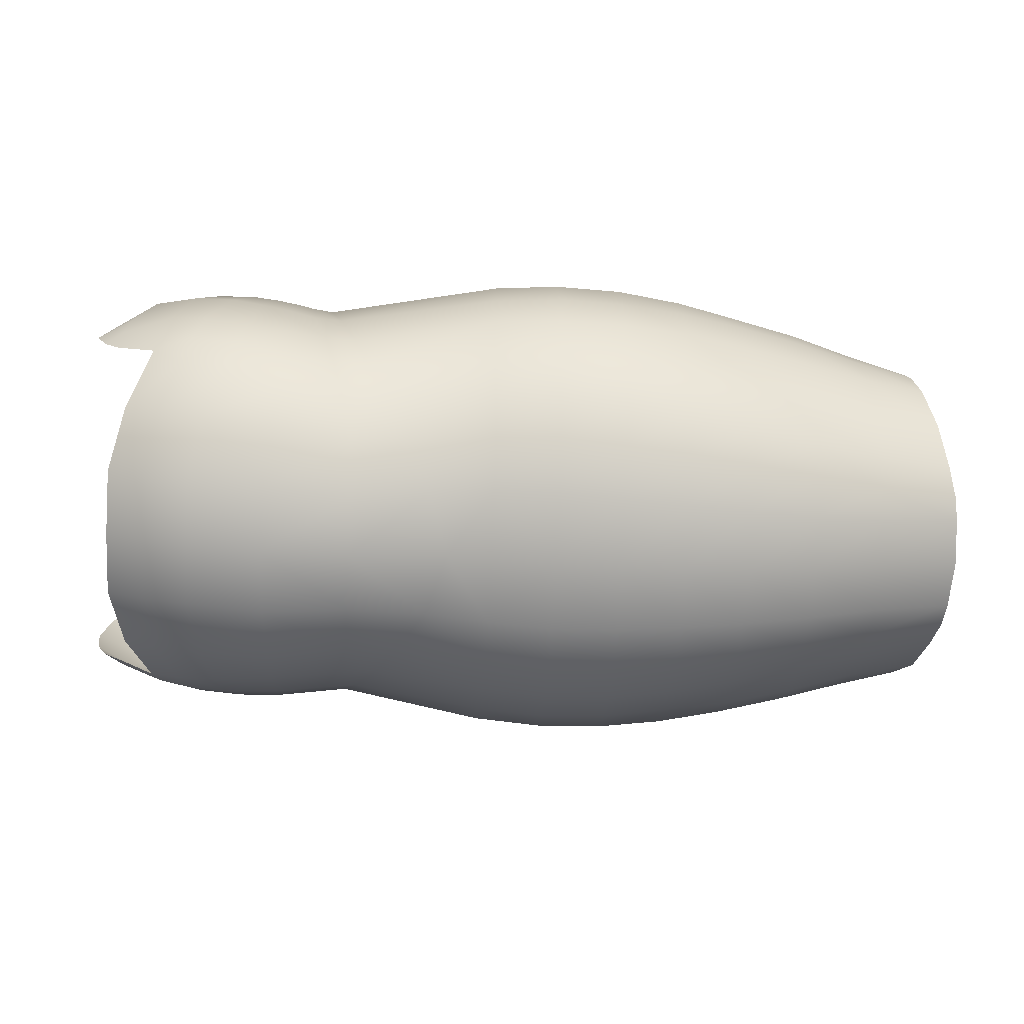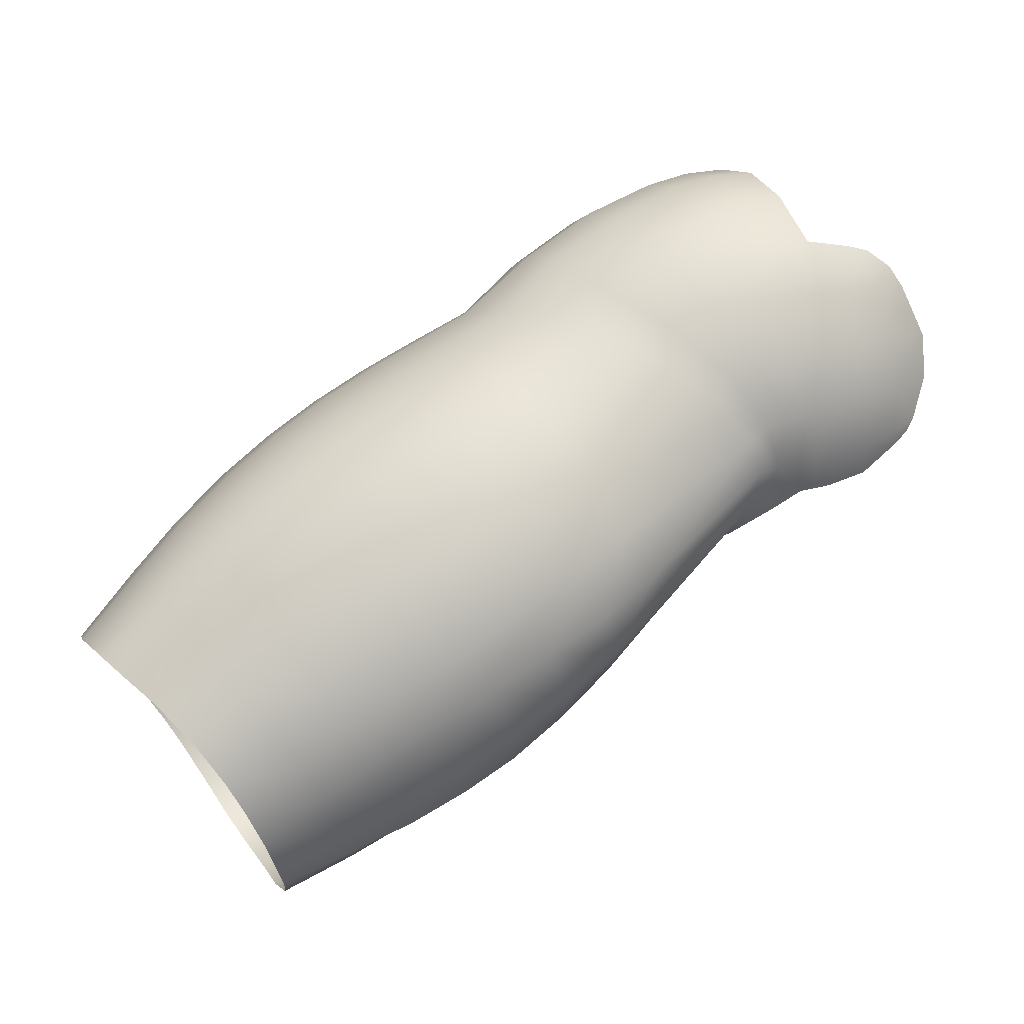
<metadata>
{"format":"obj","ext":"obj","renderer":"f3d","projection":"perspective","resolution":1024,"background":"white","views":[{"elev":-42.3,"azim":-3.2,"up":"+Y"},{"elev":67.8,"azim":141.5,"up":"+Z"}]}
</metadata>
<code>
v 0.1056 -0.03528 0.03804
v 0.08936 -0.03422 0.03833
v 0.08903 -0.04549 0.02466
v 0.137 -0.03523 0.03519
v 0.1214 -0.03569 0.03696
v 0.1215 -0.04582 0.02473
v 0.1718 -0.03099 0.02881
v 0.1549 -0.03366 0.03227
v 0.1543 -0.04214 0.02213
v 0.07323 -0.03351 0.03705
v 0.05743 -0.03284 0.03545
v 0.06218 -0.04356 0.02353
v 0.07326 -0.02317 0.04427
v 0.05048 -0.02163 0.0419
v 0.07279 -0.0118 0.04897
v 0.04505 -0.01059 0.04512
v 0.07248 0.000223 0.05119
v 0.04022 0.000797 0.046
v 0.07258 0.01312 0.05077
v 0.03692 0.01019 0.04484
v 0.07266 0.02454 0.0478
v 0.0326 0.02225 0.04062
v 0.07315 0.03671 0.04151
v 0.0293 0.03446 0.03253
v 0.07281 0.04697 0.03184
v 0.03714 0.04346 0.01337
v 0.03103 0.04062 0.02476
v 0.07177 0.05065 0.01847
v 0.07158 0.04807 0.001936
v 0.0455 0.03518 -0.01558
v 0.04195 0.04159 -0.000726
v 0.07203 0.04031 -0.01655
v 0.07169 0.03341 -0.02733
v 0.04706 0.02981 -0.02483
v 0.08946 -0.02359 0.0456
v 0.08943 -0.01252 0.05017
v 0.08919 -0.000232 0.0525
v 0.08938 0.0131 0.05209
v 0.08955 0.02478 0.04909
v 0.08934 0.03712 0.04269
v 0.08905 0.04801 0.03284
v 0.08983 0.05356 0.01865
v 0.08973 0.05192 0.002025
v 0.08972 0.0445 -0.01696
v 0.08961 0.03675 -0.02893
v 0.1057 -0.02486 0.04527
v 0.1061 -0.01343 0.05002
v 0.1057 -0.001791 0.05225
v 0.106 0.01284 0.05169
v 0.106 0.02436 0.04861
v 0.1062 0.03673 0.04212
v 0.106 0.04687 0.03294
v 0.1067 0.05446 0.01862
v 0.1069 0.05427 0.001599
v 0.1073 0.04684 -0.01814
v 0.1074 0.03912 -0.03032
v 0.1215 -0.02567 0.04391
v 0.1217 -0.01508 0.04831
v 0.1219 -0.002447 0.05001
v 0.1376 -0.0261 0.0414
v 0.1382 -0.01669 0.04527
v 0.1543 -0.0259 0.03782
v 0.1546 -0.01734 0.04143
v 0.1721 -0.02425 0.0335
v 0.1725 -0.01657 0.03677
v 0.1921 -0.02641 0.02519
v 0.1917 -0.02152 0.02886
v 0.1906 -0.01406 0.03173
v 0.138 -0.003267 0.04769
v 0.1547 -0.004171 0.04378
v 0.1719 -0.003926 0.03864
v 0.1887 -0.002206 0.03482
v 0.1222 0.01286 0.04958
v 0.1225 0.02439 0.04604
v 0.1381 0.01176 0.0465
v 0.1381 0.02394 0.04249
v 0.1548 0.01109 0.04235
v 0.1714 0.01087 0.0376
v 0.1869 0.01199 0.03322
v 0.1227 0.03585 0.03964
v 0.1231 0.04518 0.03085
v 0.1549 0.02334 0.03795
v 0.1547 0.03243 0.0325
v 0.1378 0.03387 0.03664
v 0.1864 0.02284 0.02787
v 0.1701 0.02204 0.03352
v 0.1232 0.05331 0.01796
v 0.1237 0.05503 0.000944
v 0.1237 0.04777 -0.01886
v 0.1376 0.04323 0.02881
v 0.1381 0.05135 0.01547
v 0.1386 0.05404 0.000105
v 0.139 0.04786 -0.0192
v 0.1391 0.03934 -0.03158
v 0.1239 0.03972 -0.03115
v 0.1545 0.0407 0.02484
v 0.1548 0.0483 0.012
v 0.1546 0.05155 -0.001567
v 0.1557 0.04661 -0.01973
v 0.1556 0.03898 -0.03061
v 0.1695 0.03068 0.02786
v 0.1691 0.03883 0.02019
v 0.1866 0.02947 0.02265
v 0.1872 0.03709 0.01396
v 0.1692 0.04536 0.009038
v 0.1692 0.04806 -0.001836
v 0.1696 0.0448 -0.01974
v 0.1697 0.03791 -0.03005
v 0.188 0.04149 0.003786
v 0.1884 0.04341 -0.004991
v 0.1887 0.04148 -0.01934
v 0.03773 -0.04595 0.02523
v 0.03778 -0.02392 0.0432
v 0.03799 -0.03618 0.03633
v 0.035 -0.0122 0.04645
v 0.03194 -0.000705 0.04728
v 0.02949 0.009338 0.04611
v 0.02607 0.02083 0.04251
v 0.02441 0.03447 0.03343
v 0.02628 0.04207 0.02389
v 0.02932 0.04651 0.00985
v 0.03901 0.04219 -0.000963
v 0.04455 0.03492 -0.0151
v 0.04596 0.02965 -0.02463
v 0.0164 -0.04598 0.02535
v 0.01821 -0.02234 0.04513
v 0.01705 -0.03544 0.03752
v -0.002105 -0.03353 0.03562
v -0.001936 -0.04355 0.02384
v -0.01314 -0.0407 0.02202
v -0.0228 -0.03678 0.01948
v -0.0135 -0.03023 0.03386
v 0.000469 -0.01926 0.04441
v -0.02276 -0.026 0.03133
v -0.01108 -0.01612 0.04255
v 0.01868 -0.01118 0.04807
v 0.0033 -0.006532 0.04779
v -0.01941 -0.01235 0.04021
v -0.006559 -0.001738 0.04657
v 0.01923 -0.000382 0.04883
v 0.006434 0.003788 0.0484
v -0.01408 0.003924 0.04448
v -0.004651 0.006985 0.0468
v 0.0193 0.01033 0.04726
v 0.00889 0.01221 0.04713
v -0.01273 0.009665 0.0446
v -0.001808 0.01568 0.04554
v -0.02371 0.01596 0.03916
v -0.01078 0.01828 0.04316
v -0.02425 0.01002 0.03926
v 0.01912 0.02297 0.04269
v 0.01163 0.02591 0.04182
v 0.003387 0.02881 0.04056
v -0.02246 0.02237 0.03767
v -0.006809 0.03206 0.03764
v 0.02223 0.04817 0.01386
v 0.02005 0.03583 0.0335
v 0.02125 0.04463 0.02262
v 0.01436 0.03747 0.03325
v 0.01662 0.04616 0.02243
v 0.0182 0.0499 0.01315
v 0.008057 0.04023 0.03167
v 0.0143 0.05113 0.01171
v 0.01202 0.04822 0.02075
v 0.002311 0.05055 0.01842
v -0.001805 0.0433 0.02878
v 0.004298 0.05379 0.01067
v -0.01759 0.03424 0.03315
v -0.01228 0.04488 0.02485
v -0.007238 0.05302 0.01091
v -0.03216 0.02446 0.02914
v -0.03127 0.01943 0.03361
v -0.02823 0.01339 0.03722
v -0.03056 0.03632 0.02134
v -0.01592 0.05071 0.0131
v -0.02528 0.04427 0.01563
v -0.008049 0.05167 0.01513
v -0.01202 0.05242 0.01199
v 0.1057 -0.04616 0.02503
v 0.138 -0.04441 0.02371
v 0.1722 -0.03837 0.01955
v 0.08921 -0.05362 0.008936
v 0.1054 -0.05385 0.009906
v 0.1369 -0.05136 0.01077
v 0.1717 -0.04398 0.009134
v 0.07308 -0.0521 0.008896
v 0.07311 -0.04432 0.02398
v 0.07302 -0.05466 -0.003453
v 0.05729 -0.05029 0.009021
v 0.07247 -0.05452 -0.01574
v 0.05025 -0.05178 -0.003774
v 0.07208 -0.05183 -0.02767
v 0.04475 -0.05038 -0.01515
v 0.07213 -0.04638 -0.03937
v 0.03986 -0.04669 -0.02594
v 0.07218 -0.03916 -0.0487
v 0.03653 -0.04191 -0.03409
v 0.03218 -0.03327 -0.0435
v 0.02888 -0.02102 -0.05152
v 0.07265 -0.02859 -0.05742
v 0.07233 -0.01568 -0.06306
v 0.03681 9.7e-05 -0.05232
v 0.07137 -0.001924 -0.06118
v 0.07131 0.01226 -0.05231
v 0.04541 0.02342 -0.03339
v 0.07192 0.02621 -0.03791
v 0.08922 -0.05613 -0.003702
v 0.0891 -0.05599 -0.01568
v 0.08878 -0.0533 -0.02789
v 0.08892 -0.04768 -0.03999
v 0.08906 -0.04034 -0.04955
v 0.08884 -0.02959 -0.05838
v 0.08856 -0.01626 -0.06452
v 0.08941 -0.001037 -0.06405
v 0.08944 0.01361 -0.056
v 0.0896 0.02815 -0.04172
v 0.1055 -0.05641 -0.002514
v 0.1057 -0.05628 -0.0149
v 0.1053 -0.05375 -0.02647
v 0.1055 -0.04749 -0.03971
v 0.1055 -0.04013 -0.04909
v 0.1057 -0.02931 -0.05791
v 0.1056 -0.01688 -0.06363
v 0.1063 -0.000727 -0.06498
v 0.1071 0.03008 -0.04354
v 0.1066 0.01485 -0.05813
v 0.1213 -0.05554 -0.001345
v 0.1213 -0.05309 0.0106
v 0.1214 -0.05543 -0.01282
v 0.1215 -0.05203 -0.0251
v 0.1374 -0.05348 -7.9e-05
v 0.1379 -0.05335 -0.01025
v 0.1542 -0.05019 0.001025
v 0.1547 -0.04813 0.01035
v 0.1544 -0.05015 -0.008261
v 0.1719 -0.04565 0.001089
v 0.192 -0.03895 0.006201
v 0.1723 -0.04564 -0.007267
v 0.1904 -0.0401 -0.007716
v 0.1377 -0.05029 -0.02355
v 0.1544 -0.04713 -0.02129
v 0.1716 -0.04239 -0.01962
v 0.1884 -0.03827 -0.01982
v 0.1218 -0.04562 -0.03901
v 0.122 -0.03783 -0.04822
v 0.1377 -0.04329 -0.0369
v 0.1544 -0.03981 -0.03477
v 0.1377 -0.03482 -0.04652
v 0.171 -0.03561 -0.03282
v 0.1866 -0.03121 -0.03223
v 0.1222 -0.02745 -0.05625
v 0.1544 -0.03095 -0.0443
v 0.1374 -0.02554 -0.05335
v 0.1697 -0.02747 -0.04147
v 0.1861 -0.02203 -0.0401
v 0.1226 -0.0157 -0.06137
v 0.1228 -0.000646 -0.06378
v 0.1235 0.03103 -0.04422
v 0.1234 0.01567 -0.05868
v 0.1372 -0.01465 -0.05888
v 0.1378 0.000801 -0.06111
v 0.1383 0.01599 -0.05755
v 0.1389 0.0313 -0.04428
v 0.1543 -0.02237 -0.05052
v 0.1541 -0.01207 -0.05511
v 0.1543 0.01647 -0.05471
v 0.1544 0.002716 -0.05706
v 0.1555 0.03123 -0.04304
v 0.1692 -0.01885 -0.04719
v 0.1688 -0.008603 -0.05167
v 0.1862 -0.01463 -0.04415
v 0.1869 -0.003643 -0.04775
v 0.1689 0.004217 -0.05329
v 0.169 0.01528 -0.0515
v 0.1695 0.03046 -0.04147
v 0.1882 0.01626 -0.04612
v 0.1878 0.007438 -0.04779
v 0.1887 0.02869 -0.0387
v 0.03786 -0.05232 0.01188
v 0.03755 -0.05382 -0.00209
v 0.0347 -0.05218 -0.01413
v 0.03158 -0.04842 -0.025
v 0.02909 -0.04338 -0.03376
v 0.02564 -0.03554 -0.04289
v 0.02398 -0.02182 -0.05184
v 0.02589 -0.01007 -0.0551
v 0.03063 -0.01147 -0.05414
v 0.029 0.004569 -0.05369
v 0.03879 0.01277 -0.04553
v 0.04446 0.02288 -0.03333
v 0.04173 0.0123 -0.0451
v 0.01691 -0.05303 0.01088
v 0.01797 -0.05488 -0.004164
v -0.002235 -0.05044 0.01
v -0.01363 -0.04747 0.007741
v -0.02289 -0.04344 0.004912
v 0.000213 -0.05292 -0.006592
v -0.01134 -0.04993 -0.008667
v 0.01836 -0.0532 -0.01559
v -0.006911 -0.04799 -0.0235
v 0.002962 -0.05104 -0.01964
v -0.01967 -0.04625 -0.01115
v 0.01885 -0.04966 -0.02582
v 0.006043 -0.04756 -0.02939
v -0.005046 -0.04478 -0.03163
v -0.01445 -0.04381 -0.02784
v 0.01889 -0.044 -0.03505
v 0.008469 -0.04309 -0.03665
v -0.002233 -0.04022 -0.03915
v -0.01312 -0.04167 -0.03317
v -0.0112 -0.03697 -0.04054
v -0.02409 -0.03415 -0.03675
v -0.02461 -0.03656 -0.03132
v 0.01869 -0.03483 -0.04488
v 0.01118 -0.03284 -0.04719
v 0.002935 -0.03051 -0.0493
v -0.007255 -0.0265 -0.05107
v -0.02286 -0.03026 -0.04206
v 0.02085 -0.007878 -0.05692
v 0.02188 0.001571 -0.05674
v 0.01962 -0.02133 -0.0531
v 0.007615 -0.01786 -0.05634
v 0.01392 -0.02043 -0.05447
v 0.01621 -0.007076 -0.05822
v 0.01784 0.002921 -0.05802
v 0.01162 -0.004698 -0.05942
v -0.00224 -0.01395 -0.05796
v 0.001914 -0.0016 -0.06058
v 0.01395 0.004745 -0.05856
v -0.01802 -0.02146 -0.05124
v -0.01269 -0.00967 -0.05779
v -0.008428 0.001913 -0.06025
v -0.007594 0.006323 -0.05983
v 0.003941 0.006793 -0.06053
v -0.03251 -0.02155 -0.04057
v -0.03163 -0.02764 -0.0377
v -0.02858 -0.03335 -0.03358
v -0.03092 -0.009726 -0.04842
v -0.02562 -0.001375 -0.05352
v -0.01628 0.003443 -0.05851
v -0.01238 0.005113 -0.05968
v 0.1926 -0.03376 0.0164
v 0.1892 0.03613 -0.02971
v 0.1915 -0.0404 0.000263
f 1 2 3
f 4 5 6
f 7 8 9
f 10 11 12
f 13 14 11
f 15 16 14
f 17 18 16
f 19 20 18
f 21 22 20
f 22 21 23
f 24 23 25
f 26 27 25
f 26 28 29
f 30 31 29
f 32 33 34
f 13 10 2
f 13 35 36
f 15 36 37
f 17 37 38
f 39 21 19
f 21 39 40
f 23 40 41
f 25 41 42
f 43 29 28
f 44 32 29
f 32 44 45
f 46 35 2
f 35 46 47
f 36 47 48
f 49 38 37
f 38 49 50
f 39 50 51
f 52 41 40
f 52 53 42
f 43 42 53
f 44 43 54
f 44 55 56
f 1 5 57
f 58 47 46
f 47 58 59
f 5 4 60
f 61 58 57
f 62 60 4
f 60 62 63
f 64 62 8
f 64 65 63
f 66 67 64
f 68 65 64
f 58 61 69
f 70 69 61
f 71 70 63
f 72 71 65
f 49 48 59
f 50 49 73
f 51 50 74
f 75 73 59
f 75 76 74
f 77 75 69
f 76 75 77
f 71 78 77
f 72 79 78
f 80 81 52
f 80 74 76
f 82 83 84
f 82 77 78
f 79 85 86
f 53 52 81
f 54 53 87
f 55 54 88
f 56 55 89
f 81 80 84
f 87 81 90
f 88 87 91
f 89 88 92
f 93 94 95
f 83 96 90
f 96 97 91
f 92 91 97
f 93 92 98
f 99 100 94
f 83 82 86
f 96 83 101
f 97 96 102
f 85 103 101
f 103 104 102
f 105 102 104
f 98 97 105
f 99 98 106
f 107 108 100
f 109 110 106
f 110 111 107
f 108 107 111
f 112 12 11
f 14 113 114
f 16 115 113
f 18 116 115
f 20 117 116
f 22 118 117
f 119 118 22
f 24 27 120
f 26 121 120
f 122 121 26
f 31 30 123
f 30 34 124
f 125 112 114
f 113 126 127
f 128 129 125
f 130 129 128
f 131 130 132
f 133 128 127
f 132 128 133
f 134 132 135
f 115 136 126
f 136 137 133
f 135 133 137
f 138 135 139
f 116 140 136
f 137 136 140
f 139 137 141
f 142 139 143
f 117 144 140
f 141 140 144
f 143 141 145
f 146 143 147
f 148 146 149
f 146 148 150
f 118 151 144
f 145 144 151
f 152 153 147
f 149 147 153
f 154 149 155
f 120 121 156
f 119 157 151
f 120 158 157
f 152 151 157
f 153 152 159
f 158 160 159
f 156 161 160
f 162 159 160
f 161 163 164
f 155 153 162
f 164 165 166
f 163 167 165
f 168 155 166
f 169 166 165
f 165 167 170
f 171 154 168
f 154 171 172
f 148 172 173
f 174 168 169
f 175 176 169
f 177 170 178
f 3 2 10
f 5 1 179
f 8 4 180
f 66 7 181
f 3 182 183
f 184 180 6
f 185 181 9
f 186 187 12
f 188 186 189
f 190 188 191
f 192 190 193
f 194 192 195
f 196 194 197
f 198 199 200
f 201 200 199
f 202 203 201
f 204 203 202
f 205 206 204
f 206 205 34
f 188 207 182
f 188 190 208
f 190 192 209
f 192 194 210
f 194 196 211
f 196 200 212
f 200 201 213
f 201 203 214
f 203 204 215
f 204 206 216
f 206 33 45
f 217 183 182
f 207 208 218
f 219 218 208
f 209 210 220
f 221 220 210
f 211 212 222
f 212 213 223
f 223 213 214
f 224 214 215
f 216 225 226
f 225 216 45
f 227 228 183
f 217 218 229
f 218 219 230
f 231 184 228
f 227 229 232
f 233 234 184
f 235 233 231
f 236 185 234
f 236 233 235
f 237 185 236
f 236 238 239
f 229 230 240
f 241 235 232
f 235 241 242
f 238 242 243
f 230 219 220
f 244 220 221
f 245 221 222
f 246 240 230
f 246 244 245
f 247 241 240
f 247 246 248
f 242 241 247
f 249 250 243
f 251 222 223
f 248 245 251
f 252 248 253
f 249 247 252
f 254 255 250
f 256 223 224
f 257 224 226
f 225 258 259
f 258 225 56
f 253 251 256
f 260 256 257
f 261 257 259
f 262 259 258
f 263 258 95
f 264 253 260
f 265 260 261
f 262 266 267
f 266 262 263
f 268 263 94
f 264 269 254
f 269 264 265
f 270 265 267
f 269 271 255
f 271 269 270
f 272 270 273
f 273 267 266
f 274 266 268
f 275 268 100
f 274 276 277
f 276 274 275
f 278 275 108
f 112 279 189
f 279 280 191
f 280 281 193
f 195 193 281
f 197 195 282
f 283 284 198
f 285 199 198
f 286 287 199
f 286 288 202
f 202 288 289
f 290 205 291
f 124 34 205
f 125 292 279
f 292 293 280
f 294 292 125
f 130 295 294
f 131 296 295
f 292 294 297
f 297 294 295
f 298 295 296
f 281 280 293
f 299 293 297
f 298 300 301
f 300 298 302
f 299 303 282
f 303 299 301
f 304 301 300
f 305 300 306
f 283 282 303
f 307 303 304
f 308 304 305
f 309 305 310
f 311 310 312
f 310 306 313
f 284 283 307
f 314 307 308
f 315 308 309
f 316 309 311
f 317 311 318
f 286 319 320
f 285 284 314
f 286 285 321
f 321 314 315
f 316 322 323
f 319 321 323
f 320 319 324
f 324 323 322
f 325 324 326
f 317 327 322
f 327 328 326
f 329 326 328
f 327 317 330
f 331 332 328
f 333 334 328
f 330 318 335
f 318 312 336
f 312 313 337
f 338 339 331
f 331 339 340
f 341 333 332
f 3 187 186
f 228 6 179
f 234 9 180
f 237 342 181
f 179 1 3
f 180 4 6
f 181 7 9
f 187 10 12
f 10 13 11
f 13 15 14
f 15 17 16
f 17 19 18
f 19 21 20
f 24 22 23
f 27 24 25
f 28 26 25
f 31 26 29
f 32 30 29
f 30 32 34
f 35 13 2
f 15 13 36
f 17 15 37
f 19 17 38
f 38 39 19
f 23 21 40
f 25 23 41
f 28 25 42
f 42 43 28
f 43 44 29
f 33 32 45
f 1 46 2
f 36 35 47
f 37 36 48
f 48 49 37
f 39 38 50
f 40 39 51
f 51 52 40
f 41 52 42
f 54 43 53
f 55 44 54
f 45 44 56
f 46 1 57
f 57 58 46
f 48 47 59
f 57 5 60
f 60 61 57
f 8 62 4
f 61 60 63
f 7 64 8
f 62 64 63
f 7 66 64
f 67 68 64
f 59 58 69
f 63 70 61
f 65 71 63
f 68 72 65
f 73 49 59
f 74 50 73
f 80 51 74
f 69 75 59
f 73 75 74
f 70 77 69
f 82 76 77
f 70 71 77
f 71 72 78
f 51 80 52
f 84 80 76
f 76 82 84
f 86 82 78
f 78 79 86
f 87 53 81
f 88 54 87
f 89 55 88
f 95 56 89
f 90 81 84
f 91 87 90
f 92 88 91
f 93 89 92
f 89 93 95
f 84 83 90
f 90 96 91
f 98 92 97
f 99 93 98
f 93 99 94
f 101 83 86
f 102 96 101
f 105 97 102
f 86 85 101
f 101 103 102
f 109 105 104
f 106 98 105
f 107 99 106
f 99 107 100
f 105 109 106
f 106 110 107
f 343 108 111
f 114 112 11
f 11 14 114
f 14 16 113
f 16 18 115
f 18 20 116
f 20 22 117
f 24 119 22
f 119 24 120
f 27 26 120
f 31 122 26
f 122 31 123
f 123 30 124
f 127 125 114
f 114 113 127
f 127 128 125
f 132 130 128
f 134 131 132
f 126 133 127
f 135 132 133
f 138 134 135
f 113 115 126
f 126 136 133
f 139 135 137
f 142 138 139
f 115 116 136
f 141 137 140
f 143 139 141
f 146 142 143
f 116 117 140
f 145 141 144
f 147 143 145
f 149 146 147
f 154 148 149
f 142 146 150
f 117 118 144
f 152 145 151
f 145 152 147
f 155 149 153
f 168 154 155
f 158 120 156
f 118 119 151
f 119 120 157
f 159 152 157
f 162 153 159
f 157 158 159
f 158 156 160
f 164 162 160
f 160 161 164
f 166 155 162
f 162 164 166
f 164 163 165
f 169 168 166
f 177 169 165
f 177 165 170
f 174 171 168
f 148 154 172
f 150 148 173
f 176 174 169
f 177 175 169
f 175 177 178
f 187 3 10
f 6 5 179
f 9 8 180
f 342 66 181
f 179 3 183
f 228 184 6
f 234 185 9
f 189 186 12
f 191 188 189
f 193 190 191
f 195 192 193
f 197 194 195
f 198 196 197
f 196 198 200
f 287 201 199
f 287 202 201
f 291 204 202
f 291 205 204
f 33 206 34
f 186 188 182
f 207 188 208
f 208 190 209
f 209 192 210
f 210 194 211
f 211 196 212
f 212 200 213
f 213 201 214
f 214 203 215
f 215 204 216
f 216 206 45
f 207 217 182
f 217 207 218
f 209 219 208
f 219 209 220
f 211 221 210
f 221 211 222
f 222 212 223
f 224 223 214
f 226 224 215
f 215 216 226
f 56 225 45
f 217 227 183
f 227 217 229
f 229 218 230
f 227 231 228
f 231 227 232
f 231 233 184
f 232 235 231
f 233 236 234
f 238 236 235
f 344 237 236
f 344 236 239
f 232 229 240
f 240 241 232
f 238 235 242
f 239 238 243
f 244 230 220
f 245 244 221
f 251 245 222
f 244 246 230
f 248 246 245
f 246 247 240
f 252 247 248
f 249 242 247
f 242 249 243
f 256 251 223
f 253 248 251
f 264 252 253
f 254 249 252
f 249 254 250
f 257 256 224
f 259 257 226
f 226 225 259
f 95 258 56
f 260 253 256
f 261 260 257
f 262 261 259
f 263 262 258
f 94 263 95
f 265 264 260
f 267 265 261
f 261 262 267
f 268 266 263
f 100 268 94
f 252 264 254
f 270 269 265
f 273 270 267
f 254 269 255
f 272 271 270
f 277 272 273
f 274 273 266
f 275 274 268
f 108 275 100
f 273 274 277
f 278 276 275
f 343 278 108
f 12 112 189
f 189 279 191
f 191 280 193
f 282 195 281
f 283 197 282
f 197 283 198
f 284 285 198
f 285 286 199
f 287 286 202
f 291 202 289
f 289 290 291
f 290 124 205
f 112 125 279
f 279 292 280
f 129 294 125
f 129 130 294
f 130 131 295
f 293 292 297
f 298 297 295
f 302 298 296
f 299 281 293
f 301 299 297
f 297 298 301
f 306 300 302
f 281 299 282
f 304 303 301
f 305 304 300
f 310 305 306
f 307 283 303
f 308 307 304
f 309 308 305
f 311 309 310
f 318 311 312
f 312 310 313
f 314 284 307
f 315 314 308
f 316 315 309
f 317 316 311
f 330 317 318
f 288 286 320
f 321 285 314
f 319 286 321
f 323 321 315
f 315 316 323
f 324 319 323
f 325 320 324
f 326 324 322
f 329 325 326
f 316 317 322
f 322 327 326
f 334 329 328
f 331 327 330
f 327 331 328
f 332 333 328
f 338 330 335
f 335 318 336
f 336 312 337
f 330 338 331
f 332 331 340
f 340 341 332
f 182 3 186
f 183 228 179
f 184 234 180
f 185 237 181

</code>
